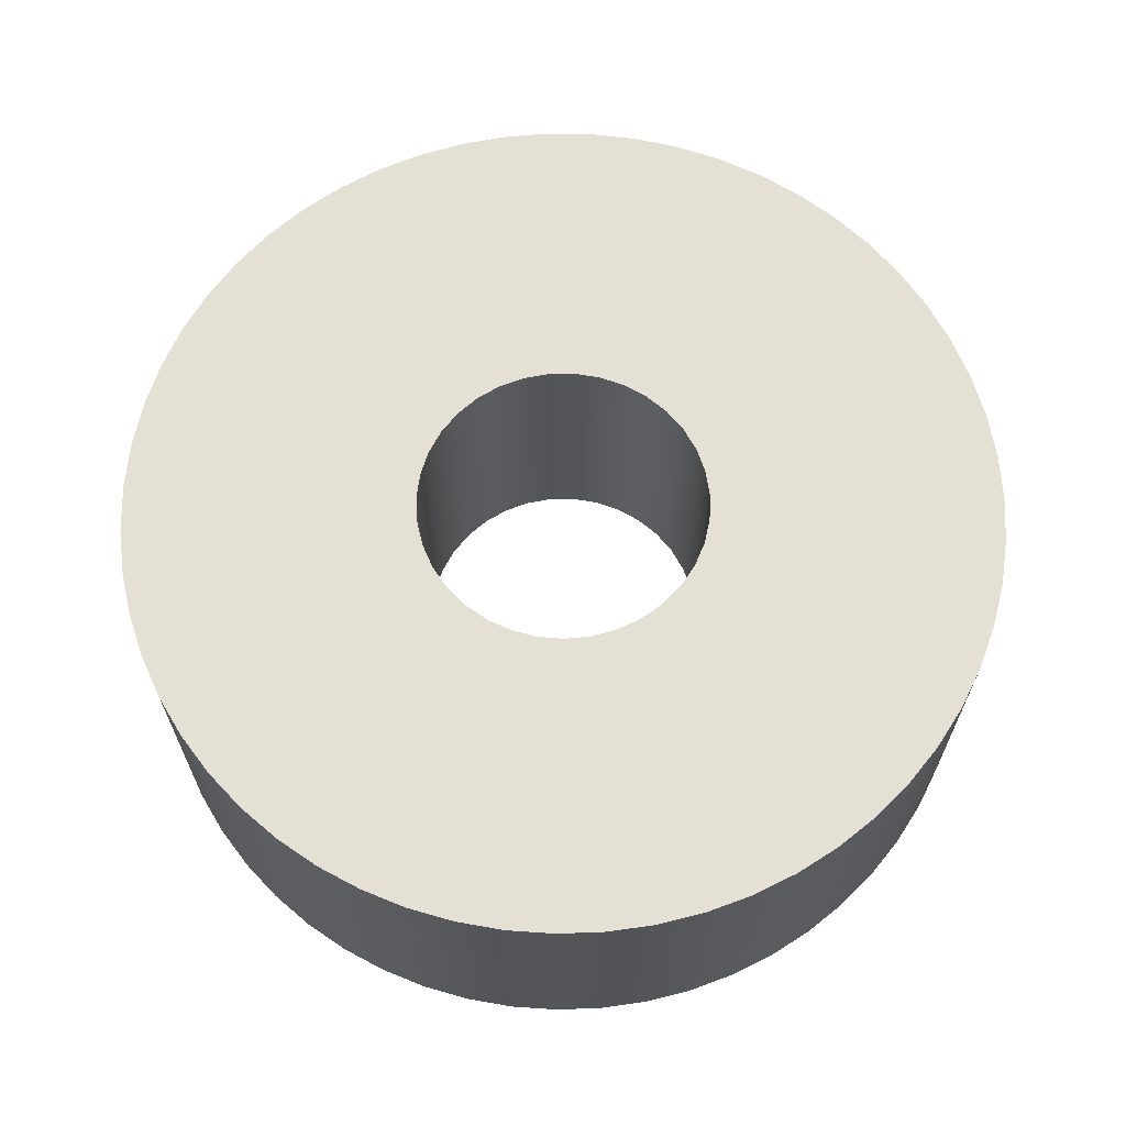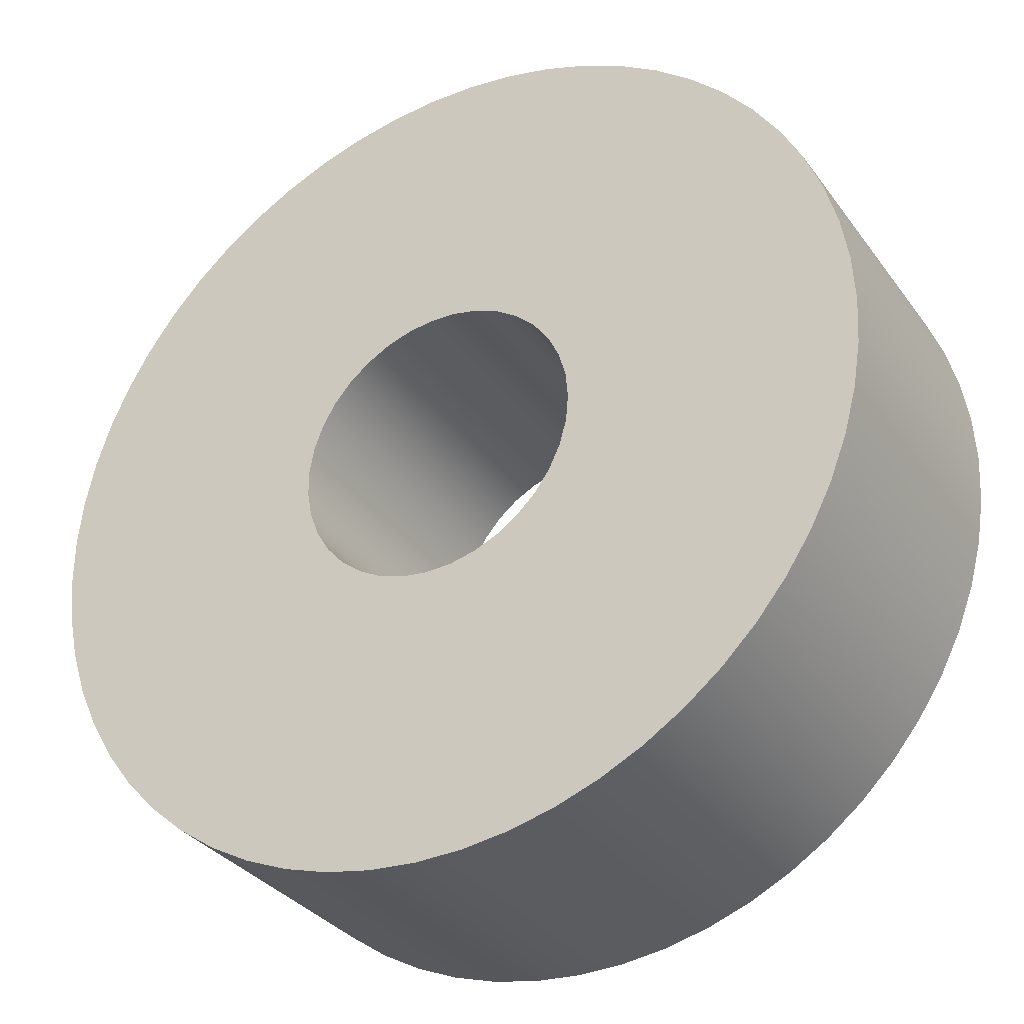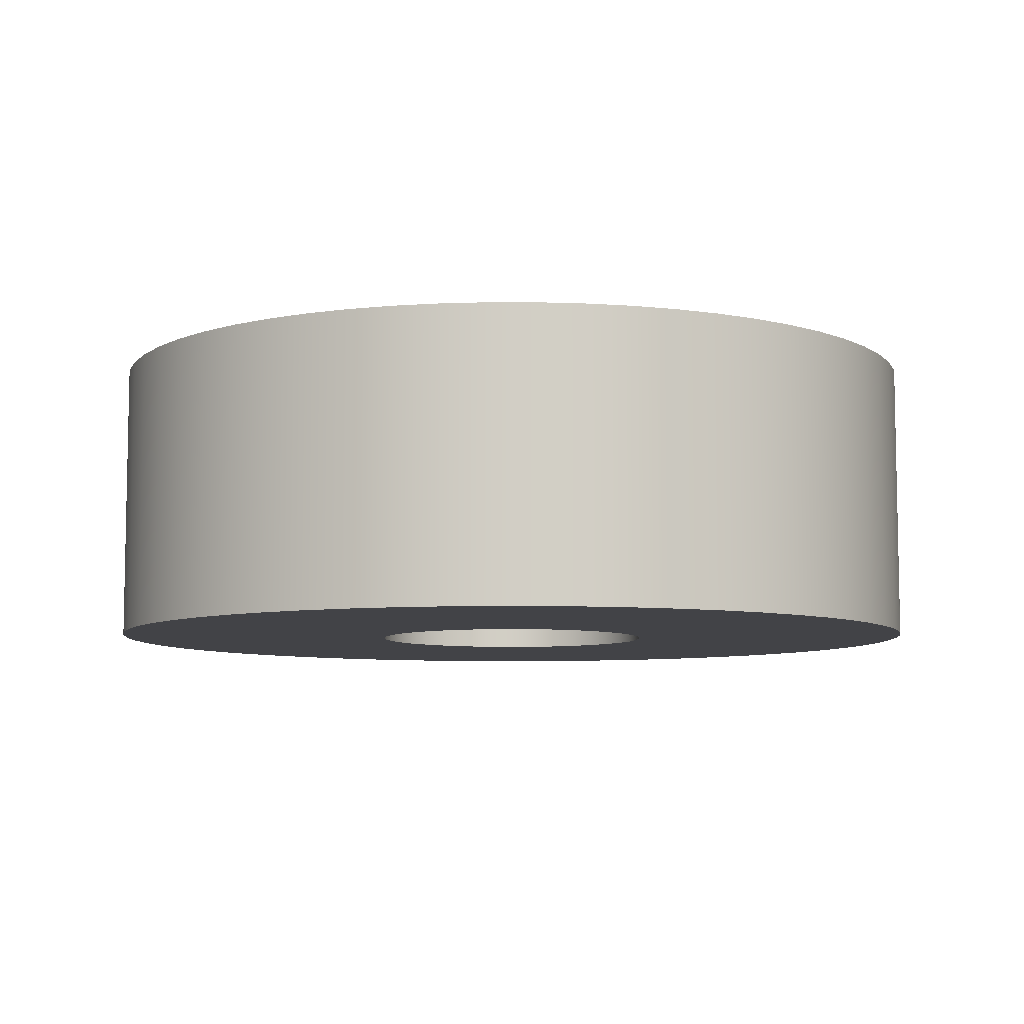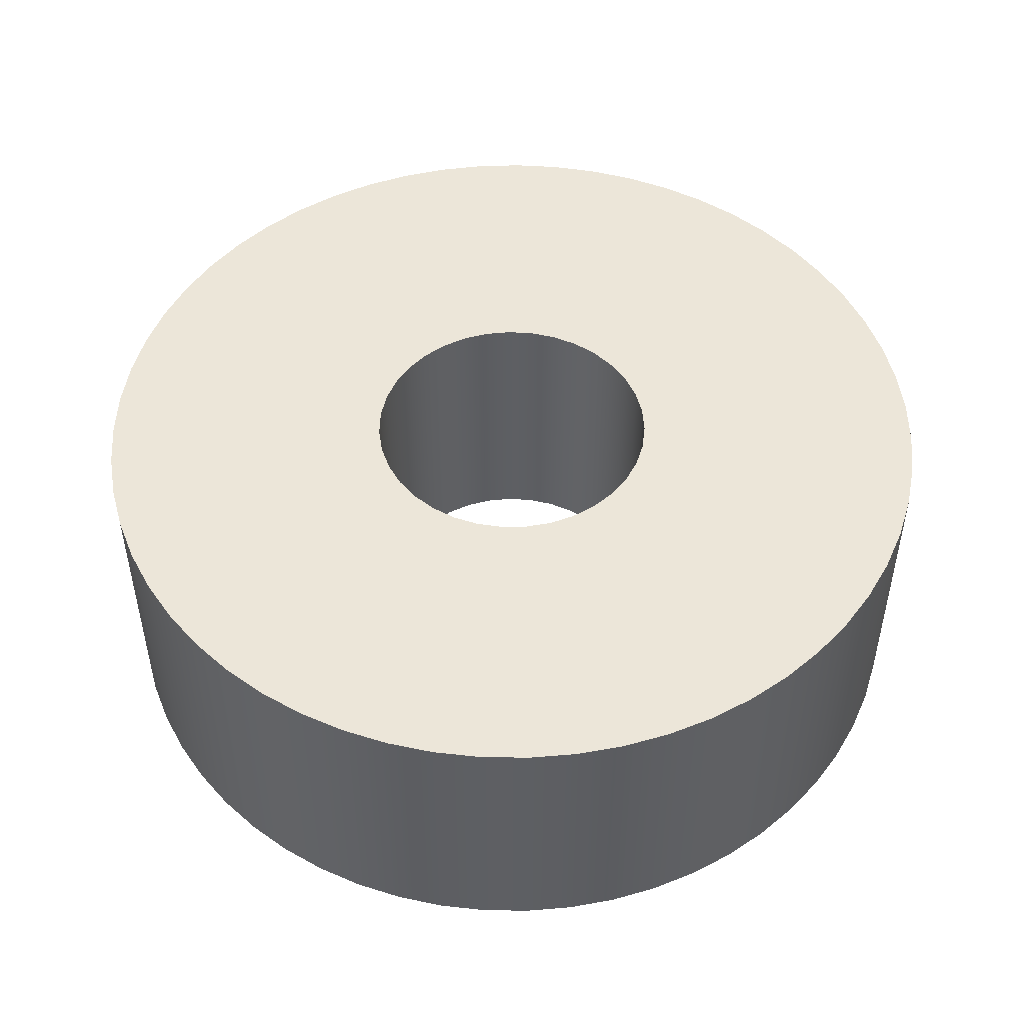
<metadata>
{"format":"obj","ext":"obj","renderer":"f3d","projection":"perspective","resolution":1024,"background":"white","views":[{"elev":65.7,"azim":32.9,"up":"+Y"},{"elev":-32.9,"azim":-149.7,"up":"+Z"},{"elev":-7.4,"azim":-117.5,"up":"+Y"},{"elev":49.5,"azim":-116.6,"up":"+Y"}]}
</metadata>
<code>
v -0.05 0 6.123e-18
v -0.0492 0 0.008928
v -0.04681 0 0.01757
v -0.04292 0 0.02564
v -0.03765 0 0.0329
v -0.03117 0 0.03909
v -0.02369 0 0.04403
v -0.01545 0 0.04755
v -0.006712 0 0.04955
v 0.002243 0 0.04995
v 0.01113 0 0.04875
v 0.01965 0 0.04598
v 0.02754 0 0.04173
v 0.03455 0 0.03614
v 0.04045 0 0.02939
v 0.04505 0 0.02169
v 0.0482 0 0.0133
v 0.0498 0 0.004482
v 0.0498 0 -0.004482
v 0.0482 0 -0.0133
v 0.04505 0 -0.02169
v 0.04045 0 -0.02939
v 0.03455 0 -0.03614
v 0.02754 0 -0.04173
v 0.01965 0 -0.04598
v 0.01113 0 -0.04875
v 0.002243 0 -0.04995
v -0.006712 0 -0.04955
v -0.01545 0 -0.04755
v -0.02369 0 -0.04403
v -0.03117 0 -0.03909
v -0.03765 0 -0.0329
v -0.04292 0 -0.02564
v -0.04681 0 -0.01757
v -0.0492 0 -0.008928
v -0.15 0 1.837e-17
v -0.1492 0 -0.01594
v -0.1466 0 -0.03171
v -0.1424 0 -0.04711
v -0.1366 0 -0.06198
v -0.1292 0 -0.07615
v -0.1204 0 -0.08946
v -0.1102 0 -0.1017
v -0.09878 0 -0.1129
v -0.08622 0 -0.1227
v -0.07268 0 -0.1312
v -0.05832 0 -0.1382
v -0.0433 0 -0.1436
v -0.02779 0 -0.1474
v -0.01197 0 -0.1495
v 0.003993 0 -0.1499
v 0.01991 0 -0.1487
v 0.0356 0 -0.1457
v 0.05089 0 -0.1411
v 0.0656 0 -0.1349
v 0.07956 0 -0.1272
v 0.09263 0 -0.118
v 0.1046 0 -0.1075
v 0.1155 0 -0.09574
v 0.125 0 -0.08292
v 0.1331 0 -0.06916
v 0.1397 0 -0.05462
v 0.1447 0 -0.03947
v 0.1481 0 -0.02386
v 0.1498 0 -0.007983
v 0.1498 0 0.007983
v 0.1481 0 0.02386
v 0.1447 0 0.03947
v 0.1397 0 0.05462
v 0.1331 0 0.06916
v 0.125 0 0.08292
v 0.1155 0 0.09574
v 0.1046 0 0.1075
v 0.09263 0 0.118
v 0.07956 0 0.1272
v 0.0656 0 0.1349
v 0.05089 0 0.1411
v 0.0356 0 0.1457
v 0.01991 0 0.1487
v 0.003993 0 0.1499
v -0.01197 0 0.1495
v -0.02779 0 0.1474
v -0.0433 0 0.1436
v -0.05832 0 0.1382
v -0.07268 0 0.1312
v -0.08622 0 0.1227
v -0.09878 0 0.1129
v -0.1102 0 0.1017
v -0.1204 0 0.08946
v -0.1292 0 0.07615
v -0.1366 0 0.06198
v -0.1424 0 0.04711
v -0.1466 0 0.03171
v -0.1492 0 0.01594
v -0.05 0.1 6.123e-18
v -0.0492 0.1 -0.008928
v -0.04681 0.1 -0.01757
v -0.04292 0.1 -0.02564
v -0.03765 0.1 -0.0329
v -0.03117 0.1 -0.03909
v -0.02369 0.1 -0.04403
v -0.01545 0.1 -0.04755
v -0.006712 0.1 -0.04955
v 0.002243 0.1 -0.04995
v 0.01113 0.1 -0.04875
v 0.01965 0.1 -0.04598
v 0.02754 0.1 -0.04173
v 0.03455 0.1 -0.03614
v 0.04045 0.1 -0.02939
v 0.04505 0.1 -0.02169
v 0.0482 0.1 -0.0133
v 0.0498 0.1 -0.004482
v 0.0498 0.1 0.004482
v 0.0482 0.1 0.0133
v 0.04505 0.1 0.02169
v 0.04045 0.1 0.02939
v 0.03455 0.1 0.03614
v 0.02754 0.1 0.04173
v 0.01965 0.1 0.04598
v 0.01113 0.1 0.04875
v 0.002243 0.1 0.04995
v -0.006712 0.1 0.04955
v -0.01545 0.1 0.04755
v -0.02369 0.1 0.04403
v -0.03117 0.1 0.03909
v -0.03765 0.1 0.0329
v -0.04292 0.1 0.02564
v -0.04681 0.1 0.01757
v -0.0492 0.1 0.008928
v -0.15 0.1 1.837e-17
v -0.1492 0.1 0.01594
v -0.1466 0.1 0.03171
v -0.1424 0.1 0.04711
v -0.1366 0.1 0.06198
v -0.1292 0.1 0.07615
v -0.1204 0.1 0.08946
v -0.1102 0.1 0.1017
v -0.09878 0.1 0.1129
v -0.08622 0.1 0.1227
v -0.07268 0.1 0.1312
v -0.05832 0.1 0.1382
v -0.0433 0.1 0.1436
v -0.02779 0.1 0.1474
v -0.01197 0.1 0.1495
v 0.003993 0.1 0.1499
v 0.01991 0.1 0.1487
v 0.0356 0.1 0.1457
v 0.05089 0.1 0.1411
v 0.0656 0.1 0.1349
v 0.07956 0.1 0.1272
v 0.09263 0.1 0.118
v 0.1046 0.1 0.1075
v 0.1155 0.1 0.09574
v 0.125 0.1 0.08292
v 0.1331 0.1 0.06916
v 0.1397 0.1 0.05462
v 0.1447 0.1 0.03947
v 0.1481 0.1 0.02386
v 0.1498 0.1 0.007983
v 0.1498 0.1 -0.007983
v 0.1481 0.1 -0.02386
v 0.1447 0.1 -0.03947
v 0.1397 0.1 -0.05462
v 0.1331 0.1 -0.06916
v 0.125 0.1 -0.08292
v 0.1155 0.1 -0.09574
v 0.1046 0.1 -0.1075
v 0.09263 0.1 -0.118
v 0.07956 0.1 -0.1272
v 0.0656 0.1 -0.1349
v 0.05089 0.1 -0.1411
v 0.0356 0.1 -0.1457
v 0.01991 0.1 -0.1487
v 0.003993 0.1 -0.1499
v -0.01197 0.1 -0.1495
v -0.02779 0.1 -0.1474
v -0.0433 0.1 -0.1436
v -0.05832 0.1 -0.1382
v -0.07268 0.1 -0.1312
v -0.08622 0.1 -0.1227
v -0.09878 0.1 -0.1129
v -0.1102 0.1 -0.1017
v -0.1204 0.1 -0.08946
v -0.1292 0.1 -0.07615
v -0.1366 0.1 -0.06198
v -0.1424 0.1 -0.04711
v -0.1466 0.1 -0.03171
v -0.1492 0.1 -0.01594
v -0.15 0.1 1.837e-17
v -0.1492 0.1 -0.01594
v -0.1466 0.1 -0.03171
v -0.1424 0.1 -0.04711
v -0.1366 0.1 -0.06198
v -0.1292 0.1 -0.07615
v -0.1204 0.1 -0.08946
v -0.1102 0.1 -0.1017
v -0.09878 0.1 -0.1129
v -0.08622 0.1 -0.1227
v -0.07268 0.1 -0.1312
v -0.05832 0.1 -0.1382
v -0.0433 0.1 -0.1436
v -0.02779 0.1 -0.1474
v -0.01197 0.1 -0.1495
v 0.003993 0.1 -0.1499
v 0.01991 0.1 -0.1487
v 0.0356 0.1 -0.1457
v 0.05089 0.1 -0.1411
v 0.0656 0.1 -0.1349
v 0.07956 0.1 -0.1272
v 0.09263 0.1 -0.118
v 0.1046 0.1 -0.1075
v 0.1155 0.1 -0.09574
v 0.125 0.1 -0.08292
v 0.1331 0.1 -0.06916
v 0.1397 0.1 -0.05462
v 0.1447 0.1 -0.03947
v 0.1481 0.1 -0.02386
v 0.1498 0.1 -0.007983
v 0.1498 0.1 0.007983
v 0.1481 0.1 0.02386
v 0.1447 0.1 0.03947
v 0.1397 0.1 0.05462
v 0.1331 0.1 0.06916
v 0.125 0.1 0.08292
v 0.1155 0.1 0.09574
v 0.1046 0.1 0.1075
v 0.09263 0.1 0.118
v 0.07956 0.1 0.1272
v 0.0656 0.1 0.1349
v 0.05089 0.1 0.1411
v 0.0356 0.1 0.1457
v 0.01991 0.1 0.1487
v 0.003993 0.1 0.1499
v -0.01197 0.1 0.1495
v -0.02779 0.1 0.1474
v -0.0433 0.1 0.1436
v -0.05832 0.1 0.1382
v -0.07268 0.1 0.1312
v -0.08622 0.1 0.1227
v -0.09878 0.1 0.1129
v -0.1102 0.1 0.1017
v -0.1204 0.1 0.08946
v -0.1292 0.1 0.07615
v -0.1366 0.1 0.06198
v -0.1424 0.1 0.04711
v -0.1466 0.1 0.03171
v -0.1492 0.1 0.01594
v -0.15 0 1.837e-17
v -0.1492 0 0.01594
v -0.1466 0 0.03171
v -0.1424 0 0.04711
v -0.1366 0 0.06198
v -0.1292 0 0.07615
v -0.1204 0 0.08946
v -0.1102 0 0.1017
v -0.09878 0 0.1129
v -0.08622 0 0.1227
v -0.07268 0 0.1312
v -0.05832 0 0.1382
v -0.0433 0 0.1436
v -0.02779 0 0.1474
v -0.01197 0 0.1495
v 0.003993 0 0.1499
v 0.01991 0 0.1487
v 0.0356 0 0.1457
v 0.05089 0 0.1411
v 0.0656 0 0.1349
v 0.07956 0 0.1272
v 0.09263 0 0.118
v 0.1046 0 0.1075
v 0.1155 0 0.09574
v 0.125 0 0.08292
v 0.1331 0 0.06916
v 0.1397 0 0.05462
v 0.1447 0 0.03947
v 0.1481 0 0.02386
v 0.1498 0 0.007983
v 0.1498 0 -0.007983
v 0.1481 0 -0.02386
v 0.1447 0 -0.03947
v 0.1397 0 -0.05462
v 0.1331 0 -0.06916
v 0.125 0 -0.08292
v 0.1155 0 -0.09574
v 0.1046 0 -0.1075
v 0.09263 0 -0.118
v 0.07956 0 -0.1272
v 0.0656 0 -0.1349
v 0.05089 0 -0.1411
v 0.0356 0 -0.1457
v 0.01991 0 -0.1487
v 0.003993 0 -0.1499
v -0.01197 0 -0.1495
v -0.02779 0 -0.1474
v -0.0433 0 -0.1436
v -0.05832 0 -0.1382
v -0.07268 0 -0.1312
v -0.08622 0 -0.1227
v -0.09878 0 -0.1129
v -0.1102 0 -0.1017
v -0.1204 0 -0.08946
v -0.1292 0 -0.07615
v -0.1366 0 -0.06198
v -0.1424 0 -0.04711
v -0.1466 0 -0.03171
v -0.1492 0 -0.01594
v -0.15 0 1.837e-17
v -0.15 0.1 1.837e-17
v -0.05 0.1 6.123e-18
v -0.0492 0.1 0.008928
v -0.04681 0.1 0.01757
v -0.04292 0.1 0.02564
v -0.03765 0.1 0.0329
v -0.03117 0.1 0.03909
v -0.02369 0.1 0.04403
v -0.01545 0.1 0.04755
v -0.006712 0.1 0.04955
v 0.002243 0.1 0.04995
v 0.01113 0.1 0.04875
v 0.01965 0.1 0.04598
v 0.02754 0.1 0.04173
v 0.03455 0.1 0.03614
v 0.04045 0.1 0.02939
v 0.04505 0.1 0.02169
v 0.0482 0.1 0.0133
v 0.0498 0.1 0.004482
v 0.0498 0.1 -0.004482
v 0.0482 0.1 -0.0133
v 0.04505 0.1 -0.02169
v 0.04045 0.1 -0.02939
v 0.03455 0.1 -0.03614
v 0.02754 0.1 -0.04173
v 0.01965 0.1 -0.04598
v 0.01113 0.1 -0.04875
v 0.002243 0.1 -0.04995
v -0.006712 0.1 -0.04955
v -0.01545 0.1 -0.04755
v -0.02369 0.1 -0.04403
v -0.03117 0.1 -0.03909
v -0.03765 0.1 -0.0329
v -0.04292 0.1 -0.02564
v -0.04681 0.1 -0.01757
v -0.0492 0.1 -0.008928
v -0.05 0 6.123e-18
v -0.0492 0 -0.008928
v -0.04681 0 -0.01757
v -0.04292 0 -0.02564
v -0.03765 0 -0.0329
v -0.03117 0 -0.03909
v -0.02369 0 -0.04403
v -0.01545 0 -0.04755
v -0.006712 0 -0.04955
v 0.002243 0 -0.04995
v 0.01113 0 -0.04875
v 0.01965 0 -0.04598
v 0.02754 0 -0.04173
v 0.03455 0 -0.03614
v 0.04045 0 -0.02939
v 0.04505 0 -0.02169
v 0.0482 0 -0.0133
v 0.0498 0 -0.004482
v 0.0498 0 0.004482
v 0.0482 0 0.0133
v 0.04505 0 0.02169
v 0.04045 0 0.02939
v 0.03455 0 0.03614
v 0.02754 0 0.04173
v 0.01965 0 0.04598
v 0.01113 0 0.04875
v 0.002243 0 0.04995
v -0.006712 0 0.04955
v -0.01545 0 0.04755
v -0.02369 0 0.04403
v -0.03117 0 0.03909
v -0.03765 0 0.0329
v -0.04292 0 0.02564
v -0.04681 0 0.01757
v -0.0492 0 0.008928
v -0.05 0.1 6.123e-18
v -0.05 0 6.123e-18
f 2 94 1
f 1 94 36
f 1 36 37
f 3 92 2
f 2 92 93
f 2 93 94
f 92 3 91
f 91 3 4
f 91 4 90
f 90 4 89
f 89 4 5
f 89 5 88
f 88 5 87
f 87 5 6
f 87 6 86
f 86 6 7
f 86 7 85
f 85 7 84
f 84 7 8
f 84 8 83
f 83 8 82
f 82 8 9
f 82 9 81
f 81 9 10
f 81 10 80
f 80 10 79
f 79 10 11
f 79 11 78
f 78 11 77
f 77 11 12
f 77 12 76
f 76 12 13
f 76 13 75
f 75 13 74
f 74 13 14
f 74 14 73
f 73 14 72
f 72 14 15
f 72 15 71
f 71 15 16
f 71 16 70
f 70 16 69
f 69 16 17
f 69 17 68
f 68 17 67
f 67 17 18
f 67 18 66
f 66 18 19
f 66 19 65
f 65 19 64
f 64 19 20
f 64 20 63
f 63 20 62
f 62 20 21
f 62 21 61
f 61 21 60
f 60 21 22
f 60 22 59
f 59 22 23
f 59 23 58
f 58 23 57
f 57 23 24
f 57 24 56
f 56 24 55
f 55 24 25
f 55 25 54
f 54 25 26
f 54 26 53
f 53 26 52
f 52 26 27
f 52 27 51
f 51 27 50
f 50 27 28
f 50 28 49
f 49 28 29
f 49 29 48
f 48 29 47
f 47 29 30
f 47 30 46
f 46 30 45
f 45 30 31
f 45 31 44
f 44 31 32
f 44 32 43
f 43 32 42
f 42 32 33
f 42 33 41
f 41 33 40
f 40 33 34
f 40 34 39
f 39 34 35
f 39 35 38
f 38 35 37
f 37 35 1
f 96 188 95
f 95 188 130
f 95 130 131
f 97 186 96
f 96 186 187
f 96 187 188
f 186 97 185
f 185 97 98
f 185 98 184
f 184 98 183
f 183 98 99
f 183 99 182
f 182 99 181
f 181 99 100
f 181 100 180
f 180 100 101
f 180 101 179
f 179 101 178
f 178 101 102
f 178 102 177
f 177 102 176
f 176 102 103
f 176 103 175
f 175 103 104
f 175 104 174
f 174 104 173
f 173 104 105
f 173 105 172
f 172 105 171
f 171 105 106
f 171 106 170
f 170 106 107
f 170 107 169
f 169 107 168
f 168 107 108
f 168 108 167
f 167 108 166
f 166 108 109
f 166 109 165
f 165 109 110
f 165 110 164
f 164 110 163
f 163 110 111
f 163 111 162
f 162 111 161
f 161 111 112
f 161 112 160
f 160 112 159
f 159 112 113
f 159 113 158
f 158 113 114
f 158 114 157
f 157 114 156
f 156 114 115
f 156 115 155
f 155 115 154
f 154 115 116
f 154 116 153
f 153 116 117
f 153 117 152
f 152 117 151
f 151 117 118
f 151 118 150
f 150 118 149
f 149 118 119
f 149 119 148
f 148 119 120
f 148 120 147
f 147 120 146
f 146 120 121
f 146 121 145
f 145 121 144
f 144 121 122
f 144 122 143
f 143 122 123
f 143 123 142
f 142 123 141
f 141 123 124
f 141 124 140
f 140 124 139
f 139 124 125
f 139 125 138
f 138 125 126
f 138 126 137
f 137 126 136
f 136 126 127
f 136 127 135
f 135 127 134
f 134 127 128
f 134 128 133
f 133 128 129
f 133 129 132
f 132 129 131
f 131 129 95
f 190 306 189
f 189 306 307
f 308 248 247
f 247 248 249
f 247 249 246
f 246 249 250
f 246 250 245
f 245 250 251
f 245 251 244
f 244 251 252
f 244 252 243
f 243 252 253
f 243 253 242
f 242 253 254
f 242 254 241
f 241 254 255
f 241 255 240
f 240 255 256
f 240 256 239
f 239 256 257
f 239 257 238
f 238 257 258
f 238 258 237
f 237 258 259
f 237 259 236
f 236 259 260
f 236 260 235
f 235 260 261
f 235 261 234
f 234 261 262
f 234 262 233
f 233 262 263
f 233 263 232
f 232 263 264
f 232 264 231
f 231 264 265
f 231 265 230
f 230 265 266
f 230 266 229
f 229 266 267
f 229 267 228
f 228 267 268
f 228 268 227
f 227 268 269
f 227 269 226
f 226 269 270
f 226 270 225
f 225 270 271
f 225 271 224
f 224 271 272
f 224 272 223
f 223 272 273
f 223 273 222
f 222 273 274
f 222 274 221
f 221 274 275
f 221 275 220
f 220 275 276
f 220 276 219
f 219 276 277
f 219 277 218
f 218 277 278
f 218 278 217
f 217 278 279
f 217 279 216
f 216 279 280
f 216 280 215
f 215 280 281
f 215 281 214
f 214 281 282
f 214 282 213
f 213 282 283
f 213 283 212
f 212 283 284
f 212 284 211
f 211 284 285
f 211 285 210
f 210 285 286
f 210 286 209
f 209 286 287
f 209 287 208
f 208 287 288
f 208 288 207
f 207 288 289
f 207 289 206
f 206 289 290
f 206 290 205
f 205 290 291
f 205 291 204
f 204 291 292
f 204 292 203
f 203 292 293
f 203 293 202
f 202 293 294
f 202 294 201
f 201 294 295
f 201 295 200
f 200 295 296
f 200 296 199
f 199 296 297
f 199 297 198
f 198 297 298
f 198 298 197
f 197 298 299
f 197 299 196
f 196 299 300
f 196 300 195
f 195 300 301
f 195 301 194
f 194 301 302
f 194 302 193
f 193 302 303
f 193 303 192
f 192 303 304
f 192 304 191
f 191 304 305
f 191 305 190
f 190 305 306
f 310 378 309
f 309 378 380
f 379 344 343
f 343 344 345
f 343 345 346
f 310 311 378
f 378 311 377
f 377 311 312
f 377 312 376
f 376 312 313
f 376 313 375
f 375 313 314
f 375 314 374
f 374 314 315
f 374 315 373
f 373 315 316
f 373 316 372
f 372 316 317
f 372 317 371
f 371 317 318
f 371 318 370
f 370 318 319
f 370 319 369
f 369 319 320
f 369 320 368
f 368 320 321
f 368 321 367
f 367 321 322
f 367 322 366
f 366 322 323
f 366 323 365
f 365 323 324
f 365 324 364
f 364 324 325
f 364 325 363
f 363 325 326
f 363 326 362
f 362 326 327
f 362 327 361
f 361 327 328
f 361 328 360
f 360 328 329
f 360 329 359
f 359 329 330
f 359 330 358
f 358 330 331
f 358 331 357
f 357 331 332
f 357 332 356
f 356 332 333
f 356 333 355
f 355 333 334
f 355 334 354
f 354 334 335
f 354 335 353
f 353 335 336
f 353 336 352
f 352 336 337
f 352 337 351
f 351 337 338
f 351 338 350
f 350 338 339
f 350 339 349
f 349 339 340
f 349 340 348
f 348 340 341
f 348 341 347
f 347 341 342
f 347 342 346
f 346 342 343

</code>
